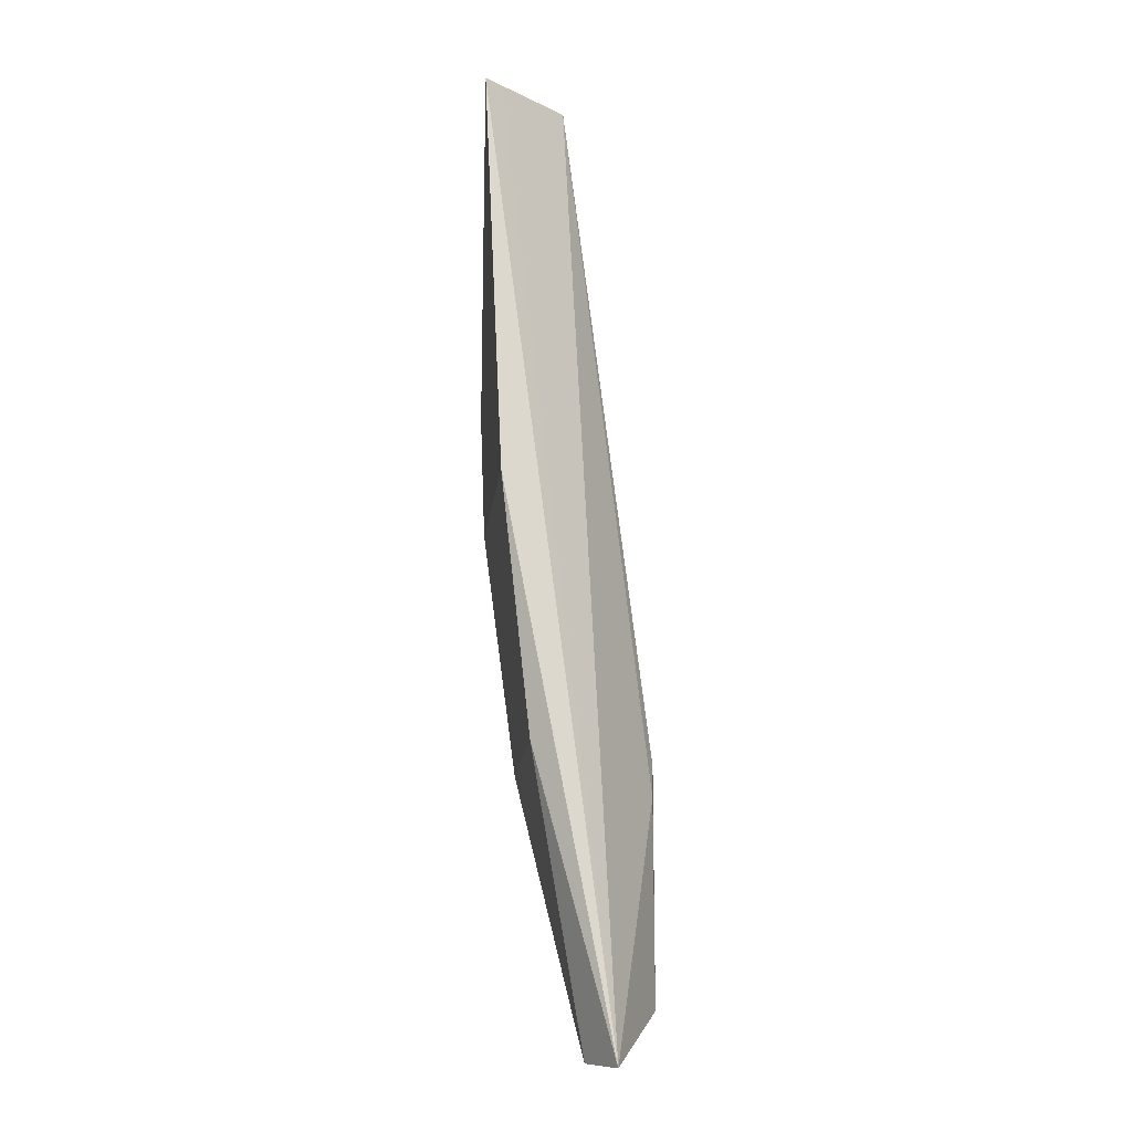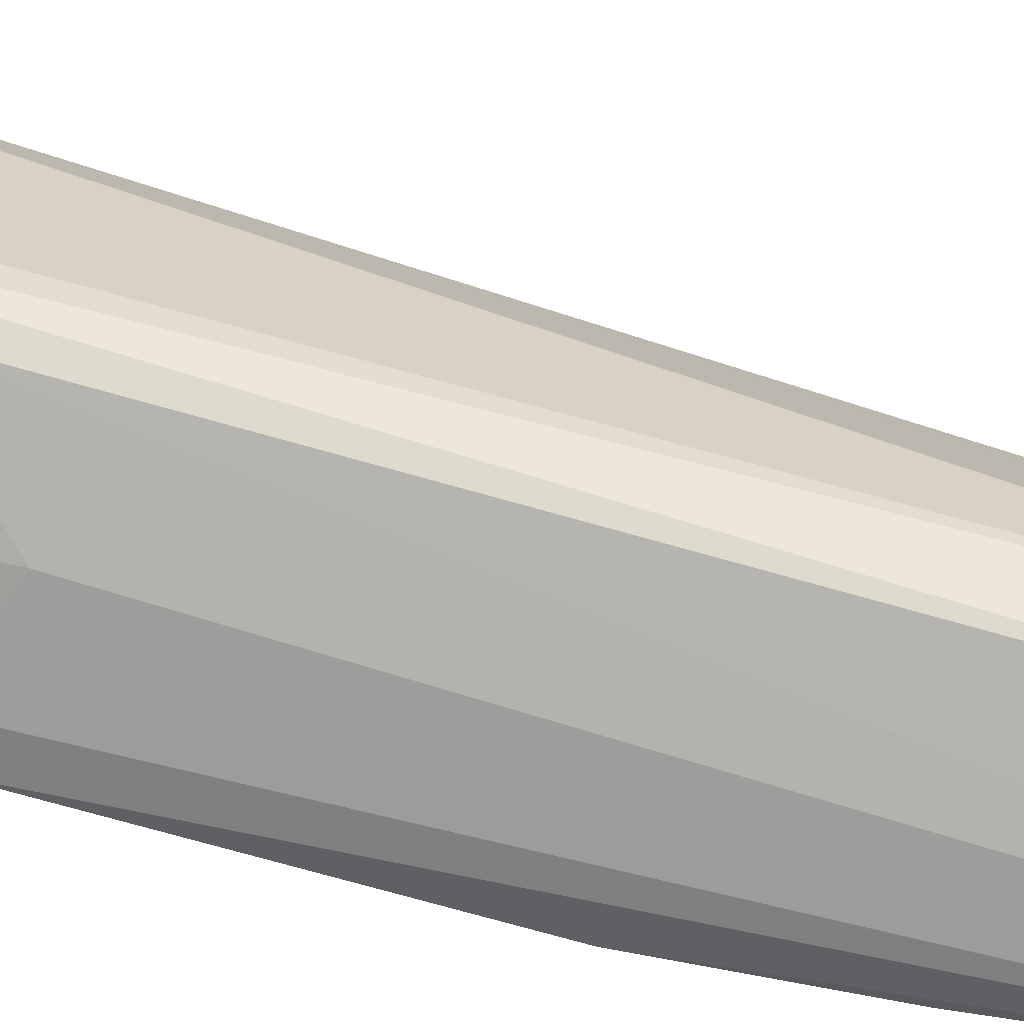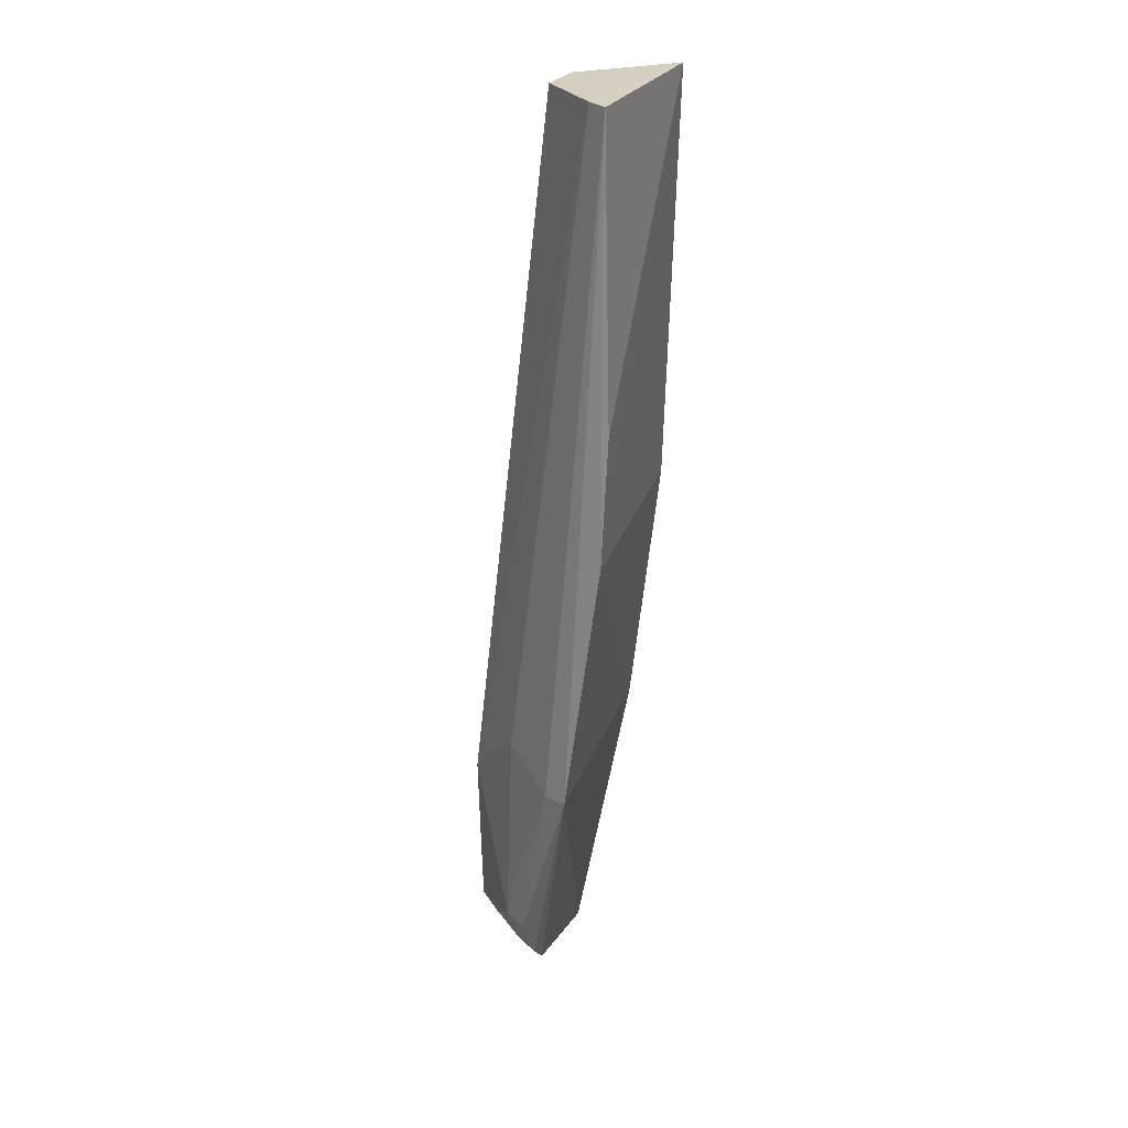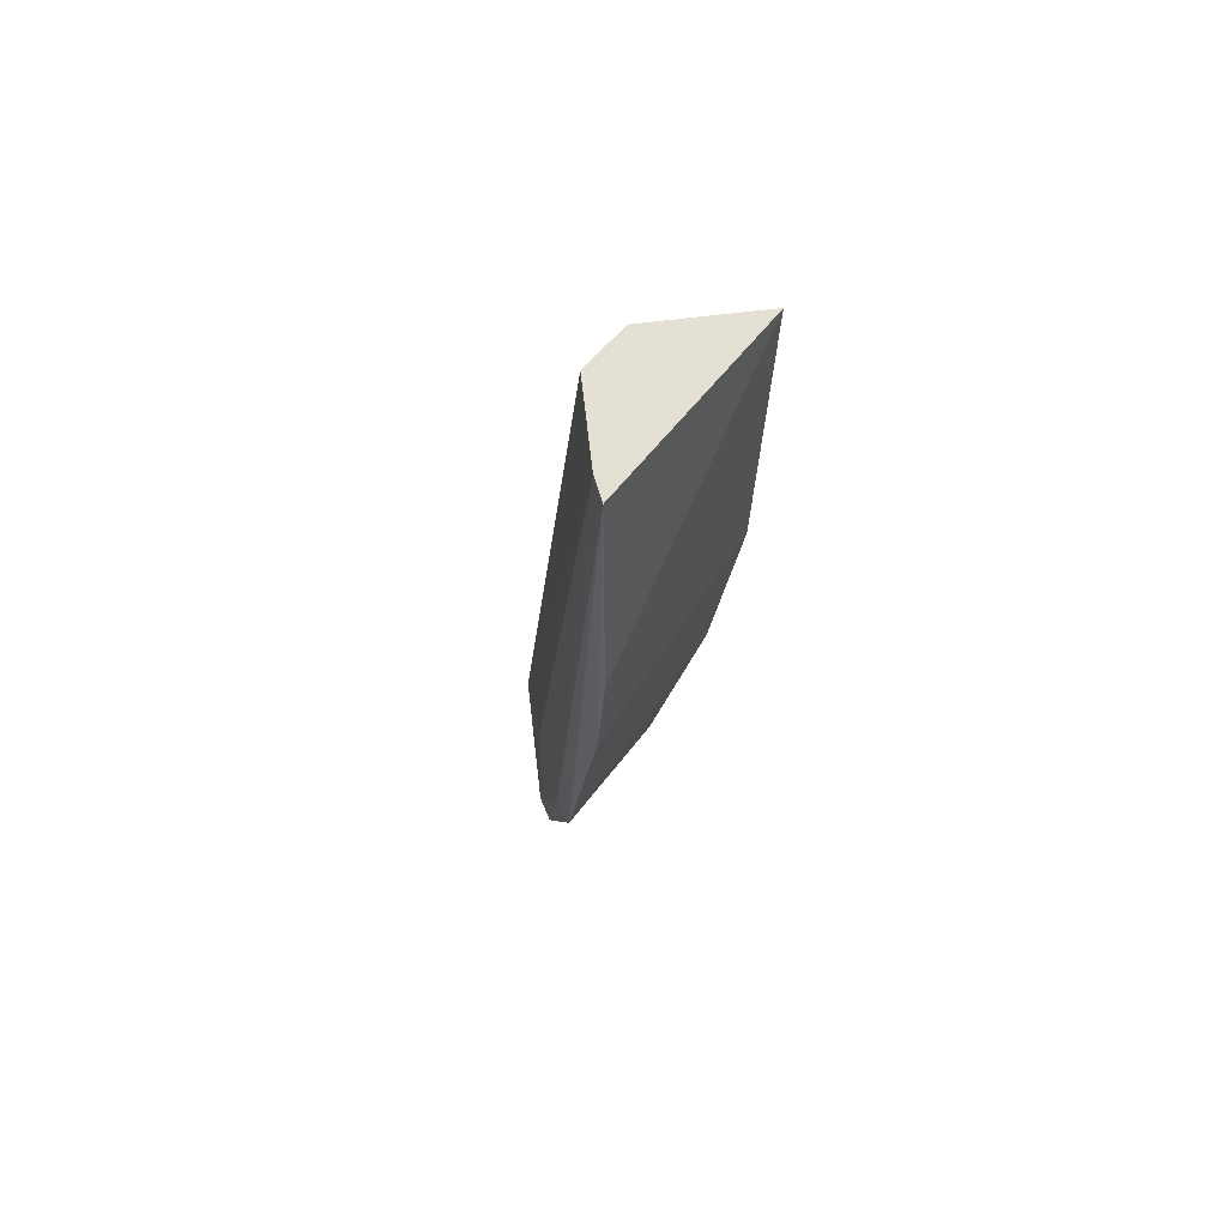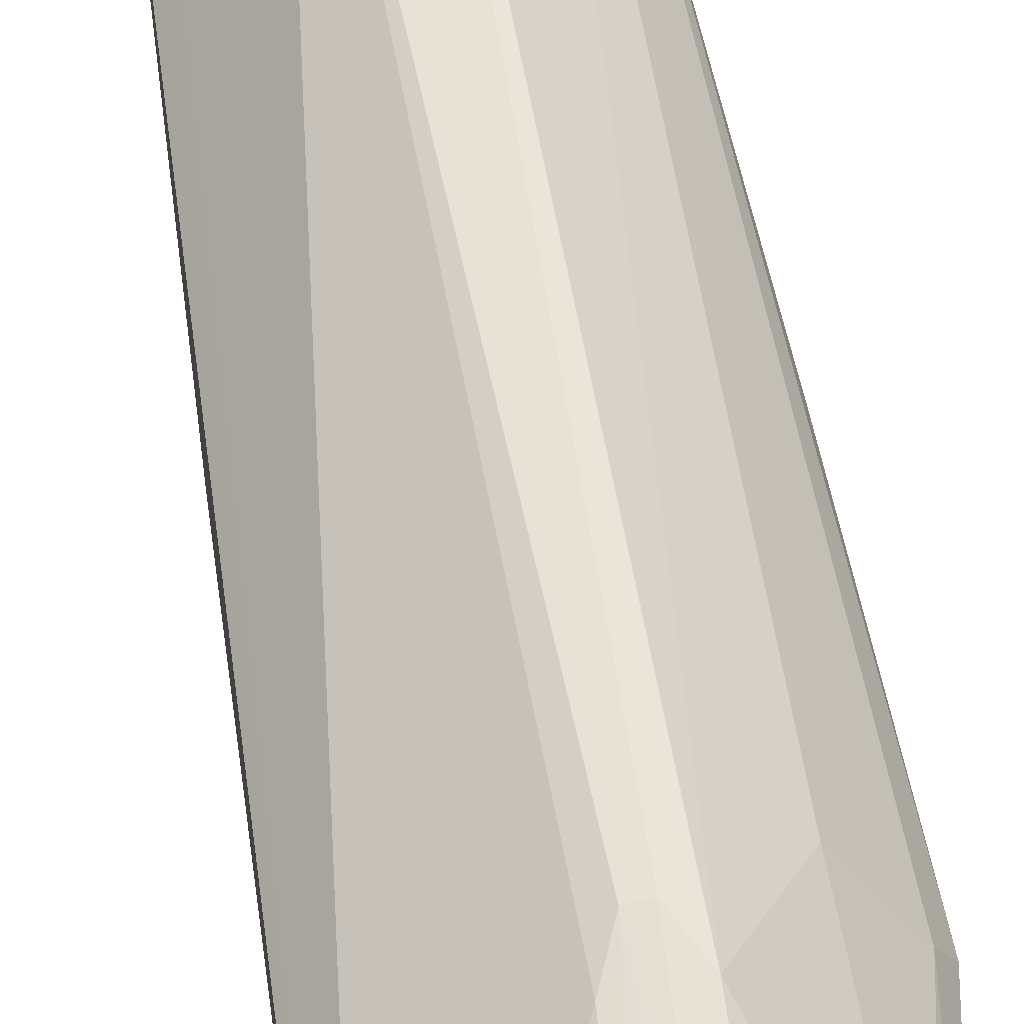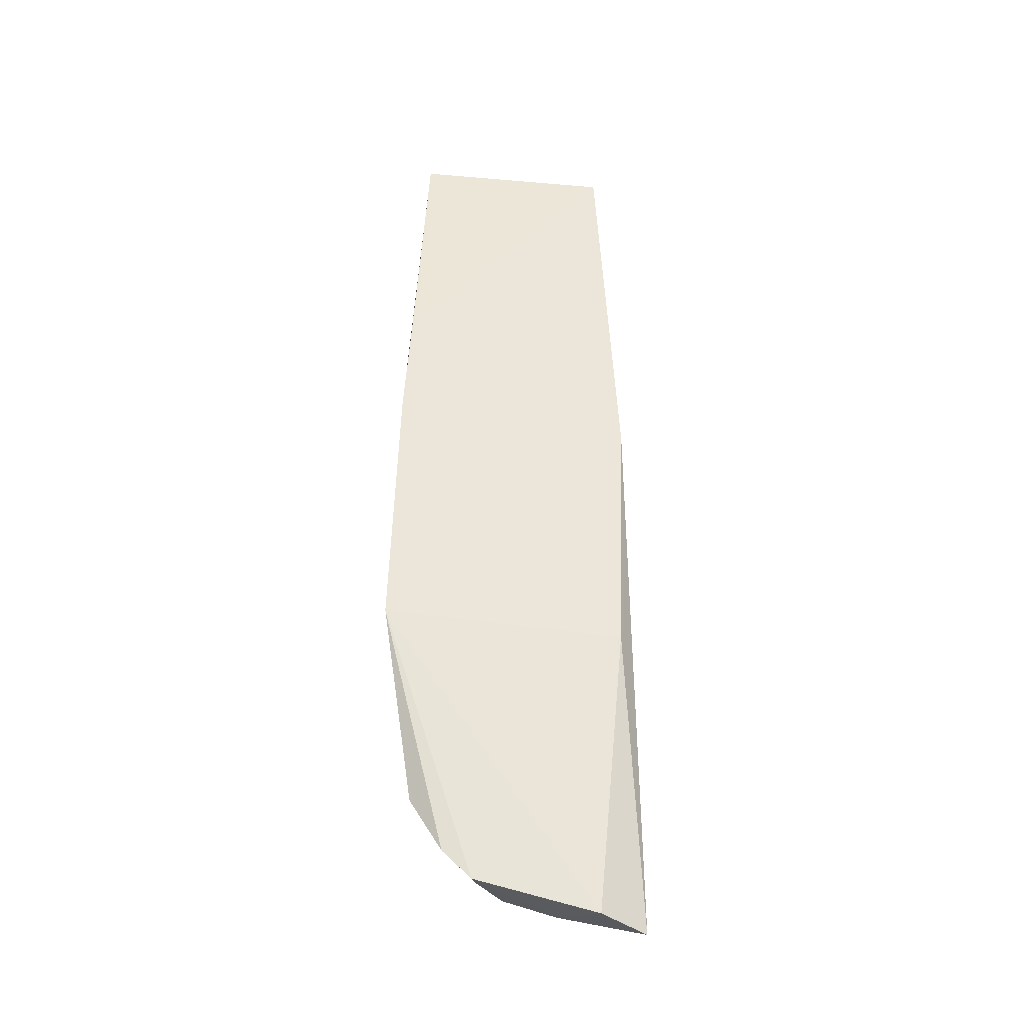
<metadata>
{"format":"obj","ext":"obj","renderer":"f3d","projection":"perspective","resolution":1024,"background":"white","views":[{"elev":-13.8,"azim":-92.7,"up":"+Y"},{"elev":55.2,"azim":103.3,"up":"+Z"},{"elev":25.1,"azim":109.0,"up":"+Y"},{"elev":65.6,"azim":126.6,"up":"+Y"},{"elev":63.8,"azim":-10.3,"up":"+Z"},{"elev":-42.0,"azim":171.2,"up":"+Y"}]}
</metadata>
<code>
v 0.09284 -0.4015 0.105
v 0.1975 -0.2658 0.07696
v 0.1486 -0.2837 0.1392
v 0.128 0.05362 0.09731
v 0.09113 0.0535 0.05879
v 0.1806 0.05337 0.07241
v 0.06954 -0.4033 0.1176
v 0.1643 -0.377 0.1042
v 0.08077 -0.1438 0.06756
v 0.1733 -0.2527 0.1117
v 0.1517 0.05352 0.0994
v 0.1934 -0.08393 0.05855
v 0.1275 -0.2842 0.1382
v 0.09862 0.05356 0.06671
v 0.1507 -0.3894 0.105
v 0.08315 -0.2651 0.08107
v 0.1921 -0.2665 0.08805
v 0.1873 0.05311 0.06334
v 0.1962 -0.1446 0.06077
v 0.1198 -0.3792 0.1378
v 0.1344 -0.2688 0.139
v 0.1091 -0.3936 0.1258
v 0.1796 -0.3519 0.1048
v 0.1345 -0.3731 0.1391
v 0.141 -0.2686 0.1396
v 0.174 -0.3493 0.1147
v 0.1468 -0.3862 0.1147
v 0.1334 -0.386 0.1283
v 0.1453 -0.361 0.1385
v 0.1599 -0.3736 0.1142
v 0.1592 -0.3603 0.1261
f 9 7 5
f 10 6 3
f 11 6 4
f 11 3 6
f 13 4 7
f 14 7 4
f 14 5 7
f 14 6 5
f 14 4 6
f 15 1 2
f 15 2 8
f 16 2 1
f 16 1 7
f 16 7 9
f 17 6 10
f 18 17 2
f 18 6 17
f 18 12 5
f 18 5 6
f 19 9 5
f 19 5 12
f 19 16 9
f 19 2 16
f 19 18 2
f 19 12 18
f 20 13 7
f 21 11 4
f 21 4 13
f 21 13 20
f 22 7 1
f 22 1 15
f 22 20 7
f 23 8 2
f 23 2 17
f 24 21 20
f 25 3 11
f 25 11 21
f 25 24 3
f 25 21 24
f 26 23 17
f 26 17 10
f 26 10 3
f 27 15 8
f 28 24 20
f 28 20 22
f 28 22 15
f 28 15 27
f 29 26 3
f 29 3 24
f 30 8 23
f 30 23 26
f 30 27 8
f 30 28 27
f 30 24 28
f 31 30 26
f 31 26 29
f 31 29 24
f 31 24 30

</code>
